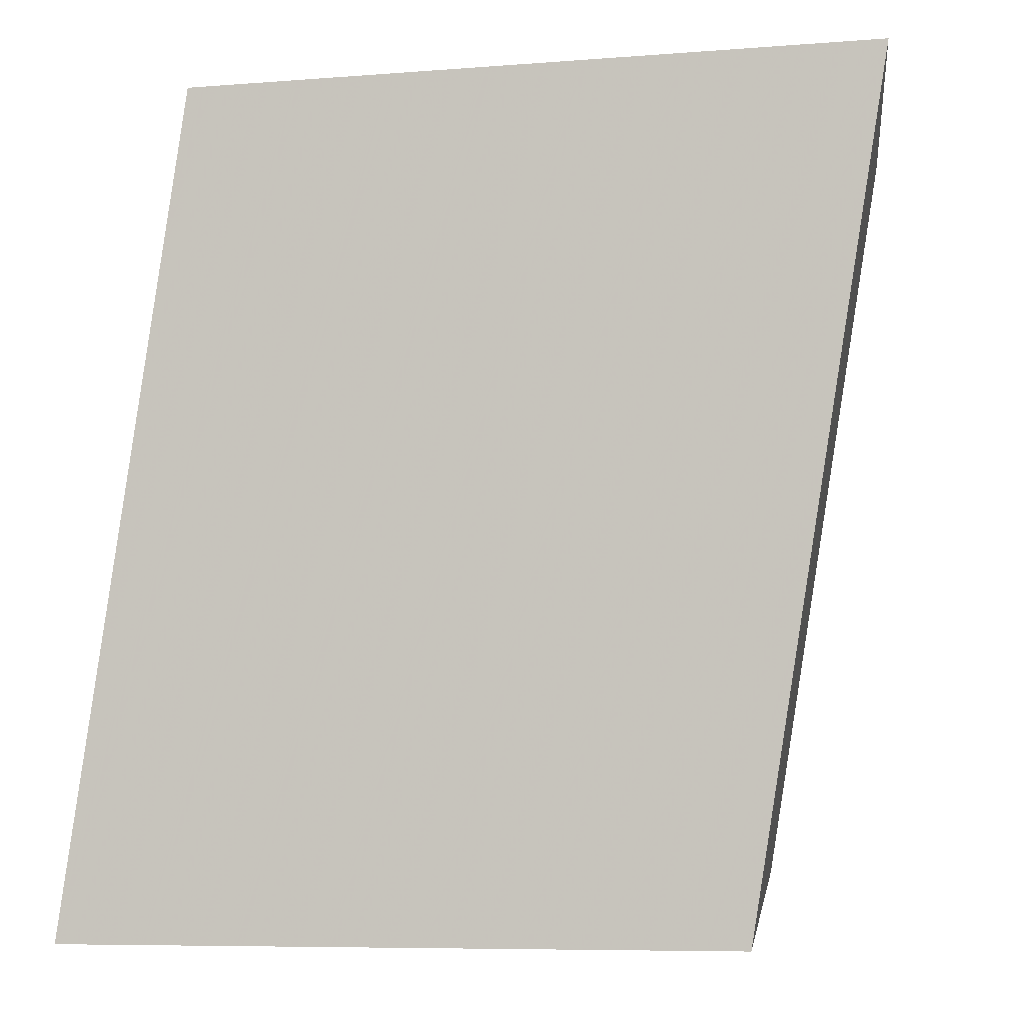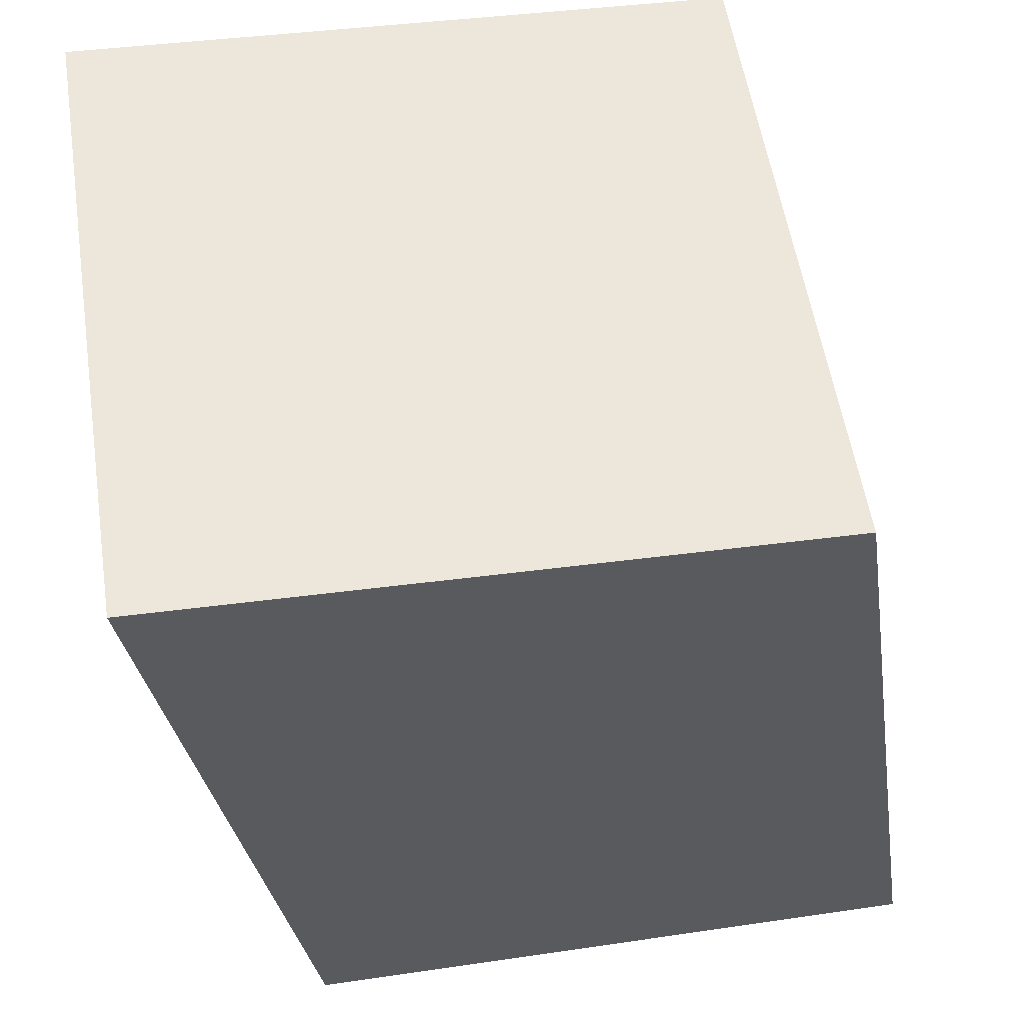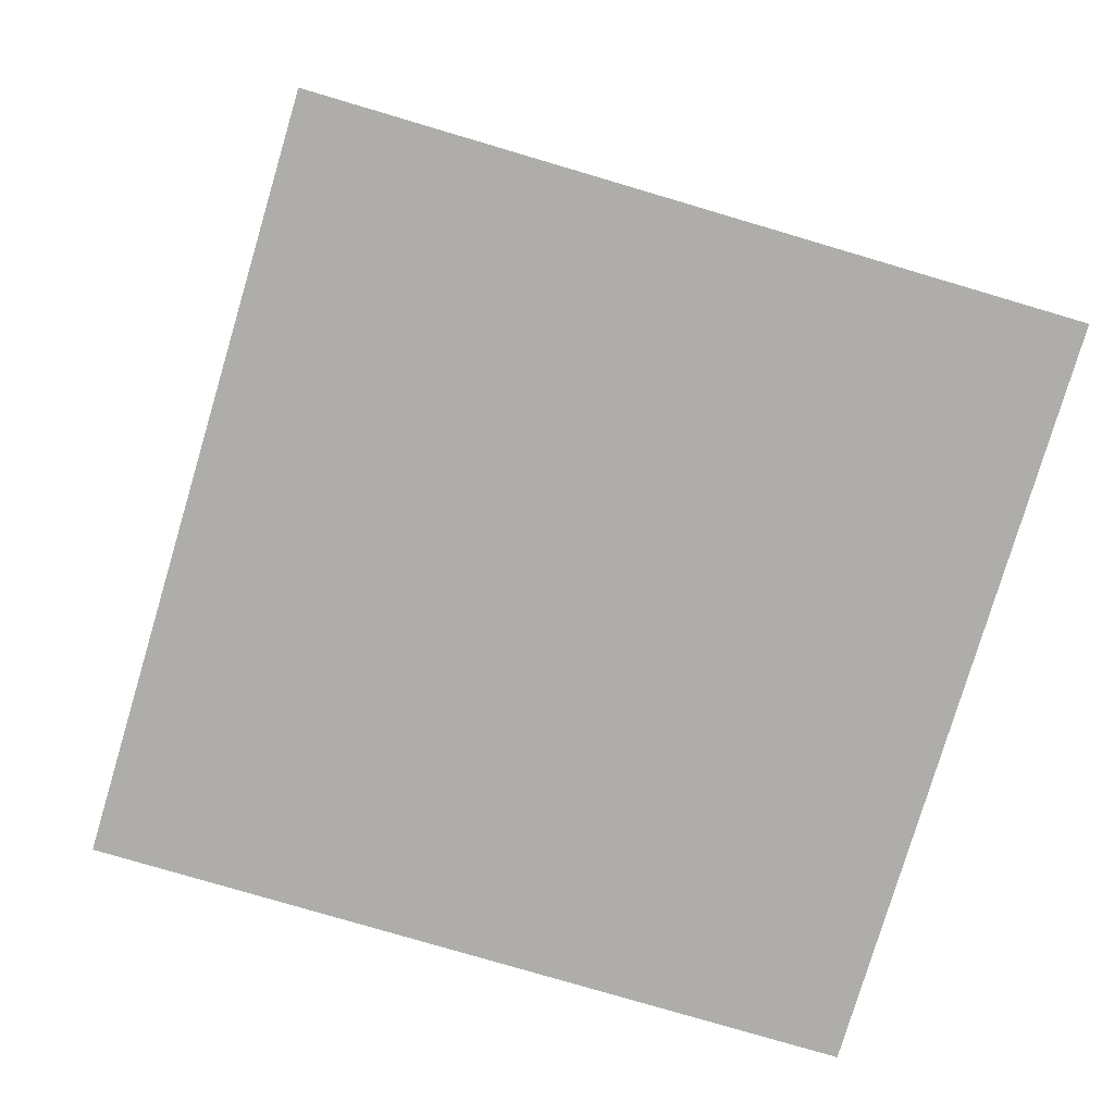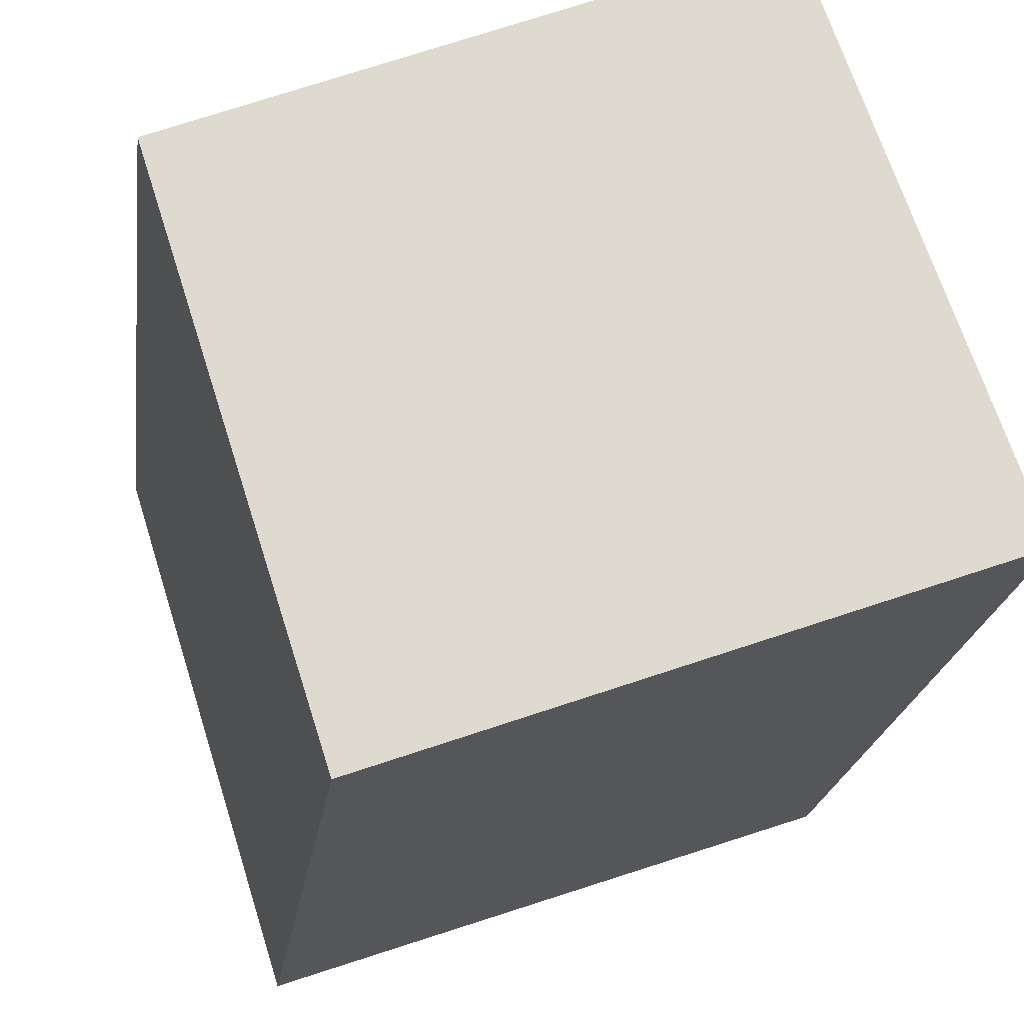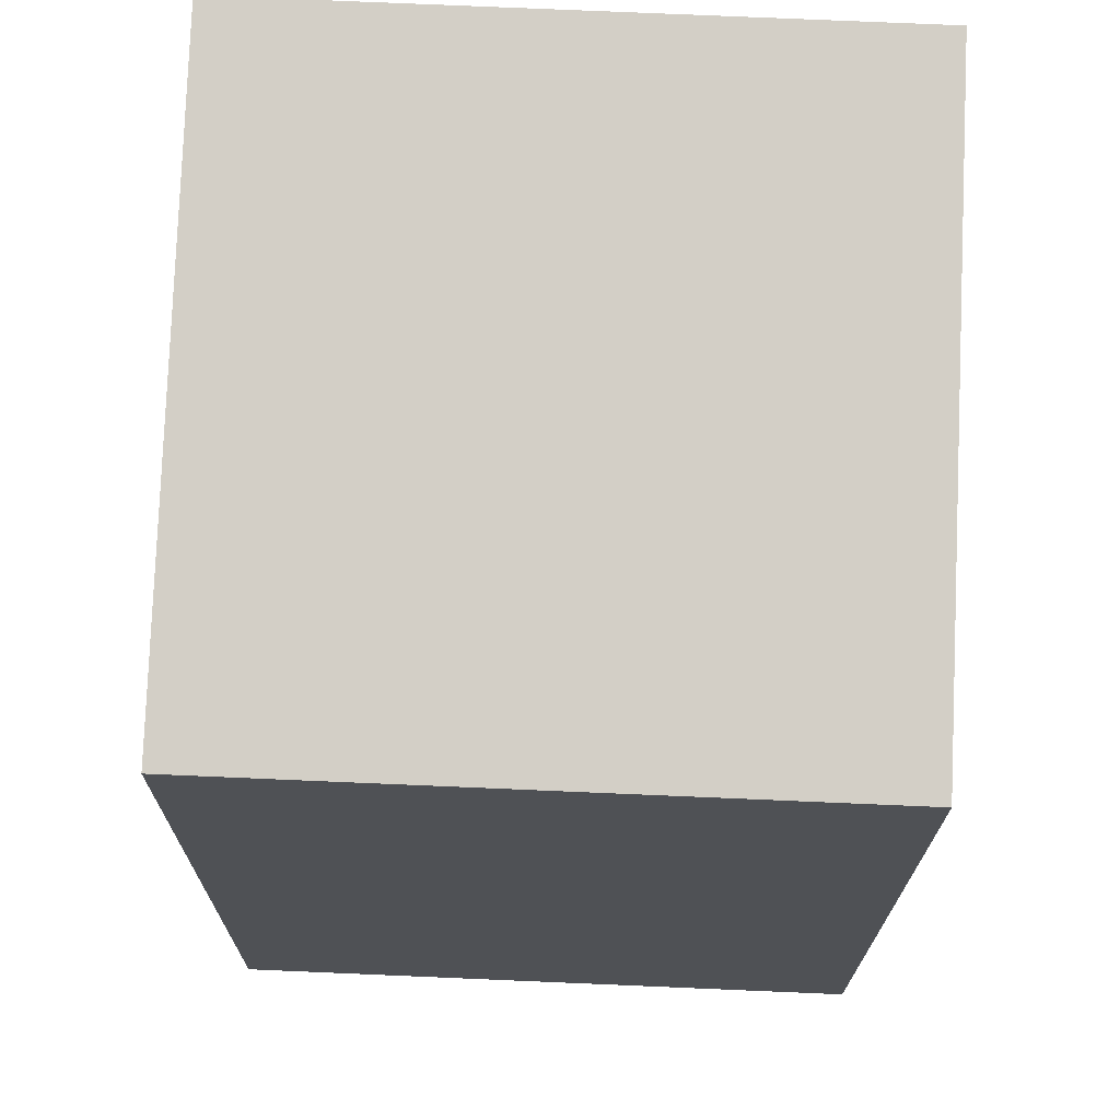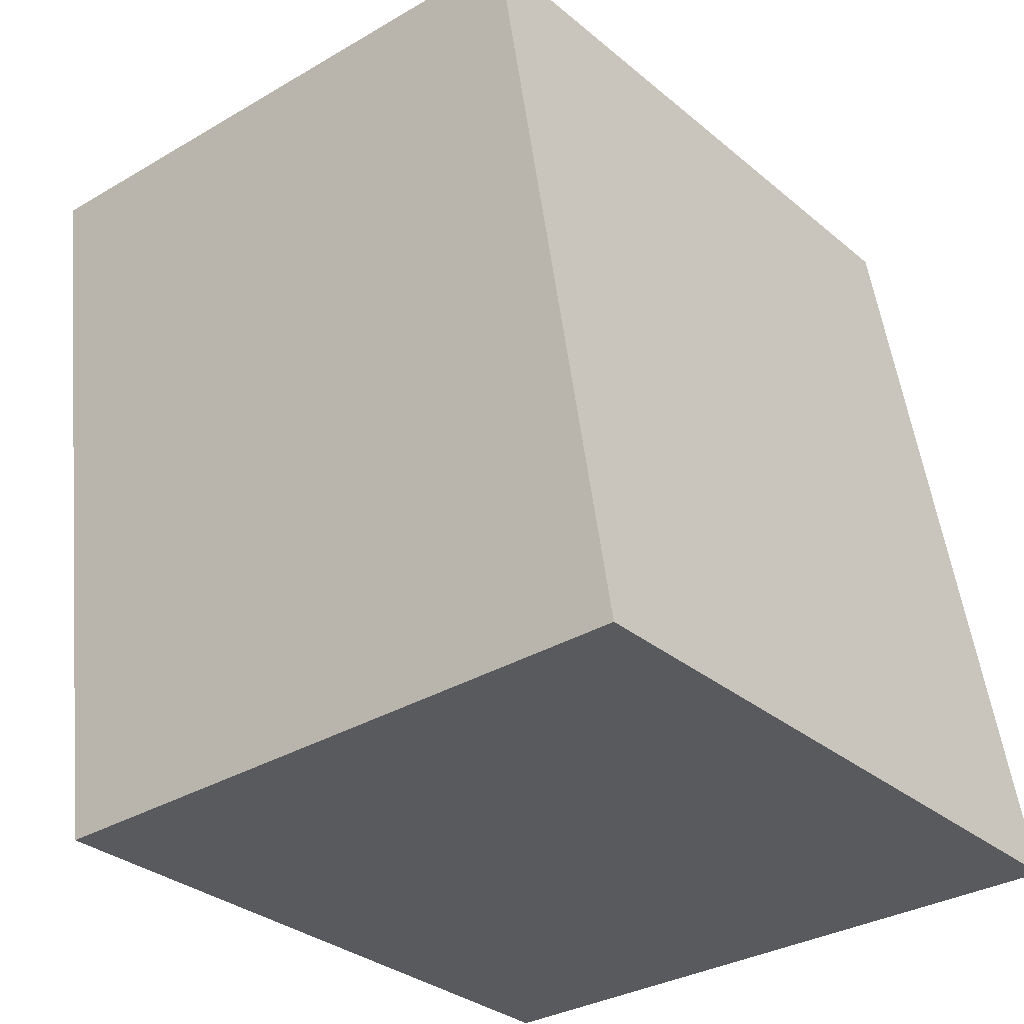
<metadata>
{"format":"obj","ext":"obj","renderer":"f3d","projection":"perspective","resolution":1024,"background":"white","views":[{"elev":-2.2,"azim":97.7,"up":"+Z"},{"elev":56.4,"azim":-98.9,"up":"+Z"},{"elev":-77.6,"azim":-16.5,"up":"+Z"},{"elev":69.2,"azim":72.2,"up":"+Z"},{"elev":78.9,"azim":2.4,"up":"+Z"},{"elev":-32.1,"azim":-49.0,"up":"+Z"}]}
</metadata>
<code>
v 0.45 0.5102 0.4563
v 0.45 0.4599 0.4543
v 0.45 0.5004 0.3927
v 0.4 0.5004 0.3927
v 0.4 0.4599 0.4543
v 0.4 0.5102 0.4563
v 0.4 0.4504 0.3923
v 0.45 0.4504 0.3923
f 1 2 3
f 5 2 1
f 6 5 1
f 6 4 5
f 6 1 3
f 6 3 4
f 7 2 5
f 7 5 4
f 8 3 2
f 8 2 7
f 8 7 4
f 8 4 3

</code>
